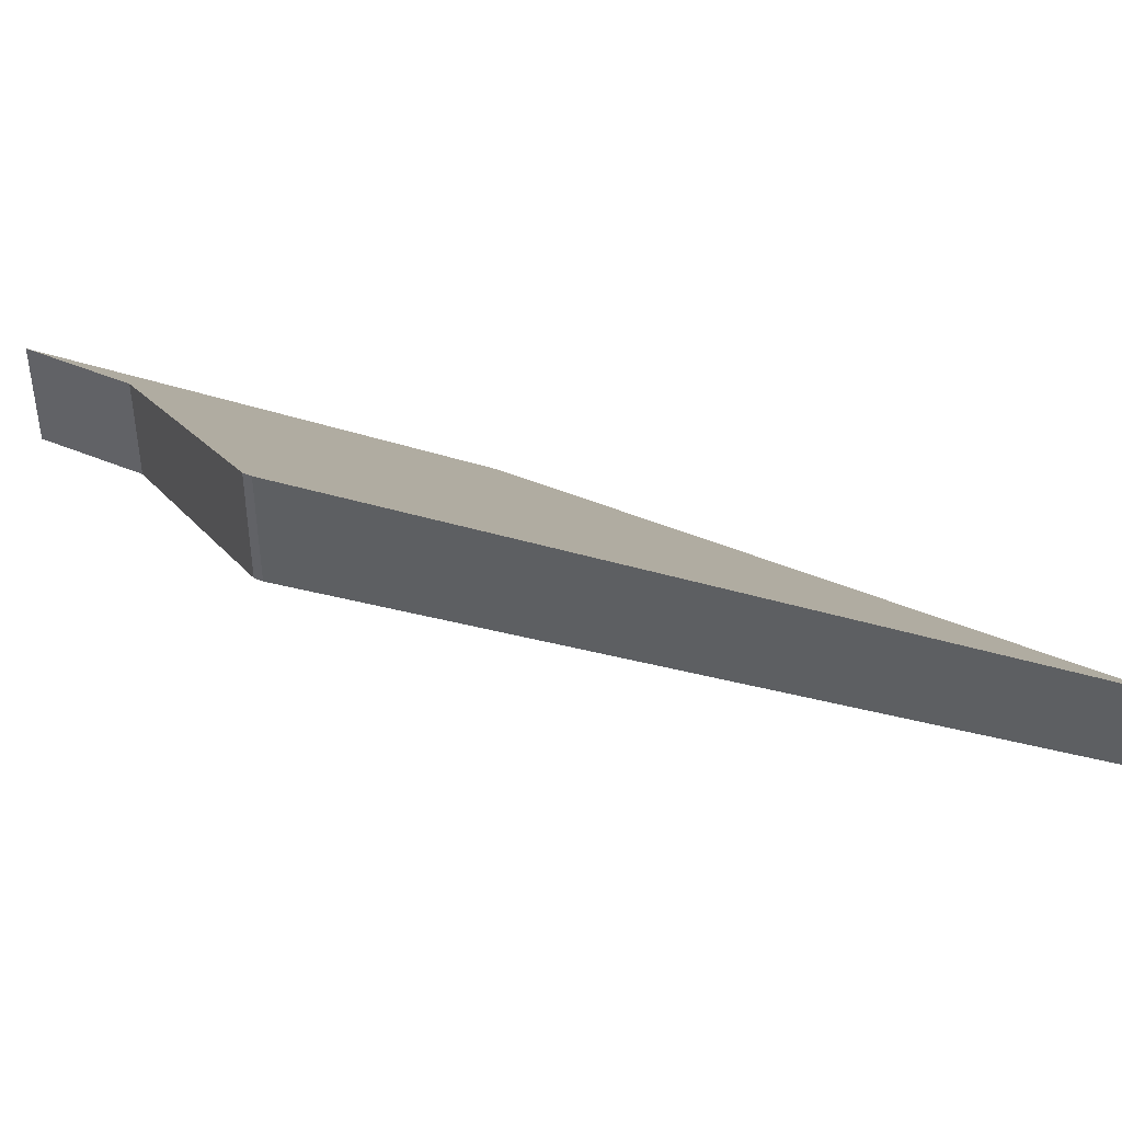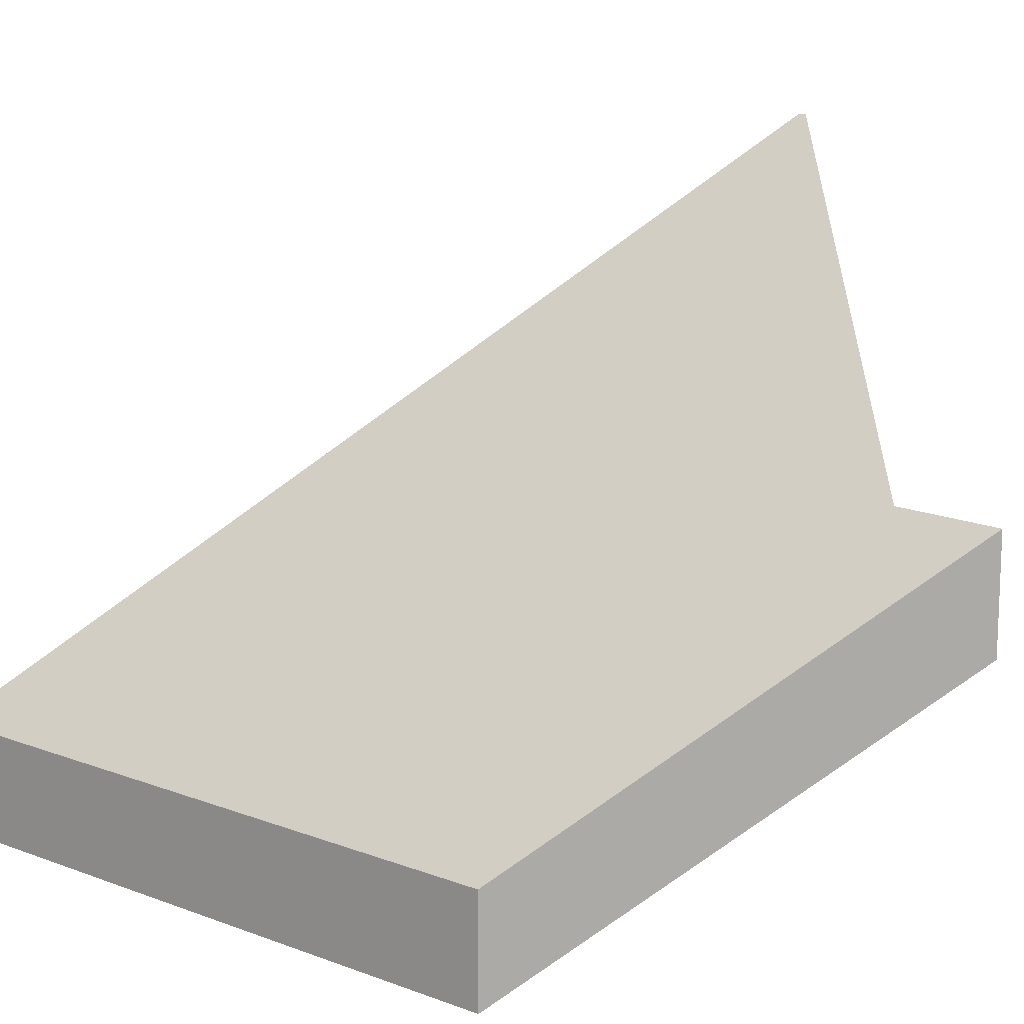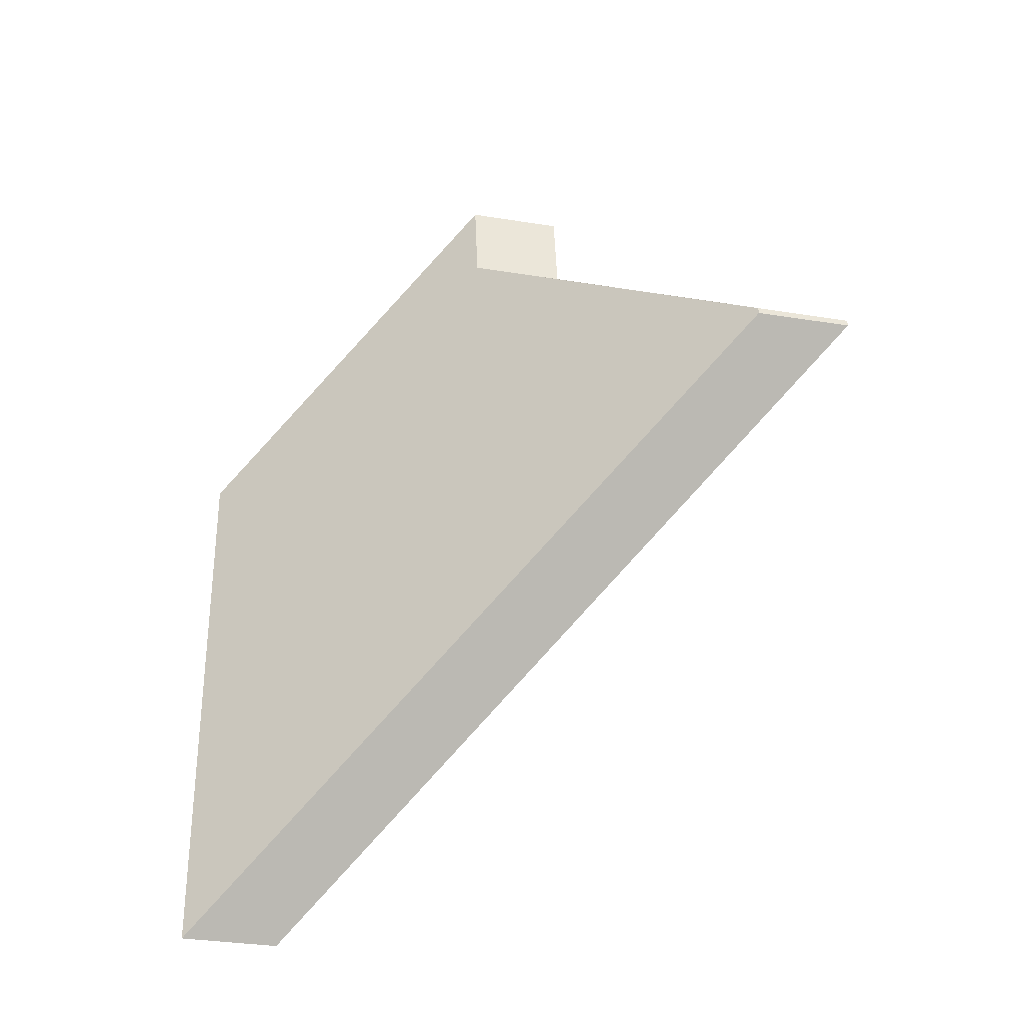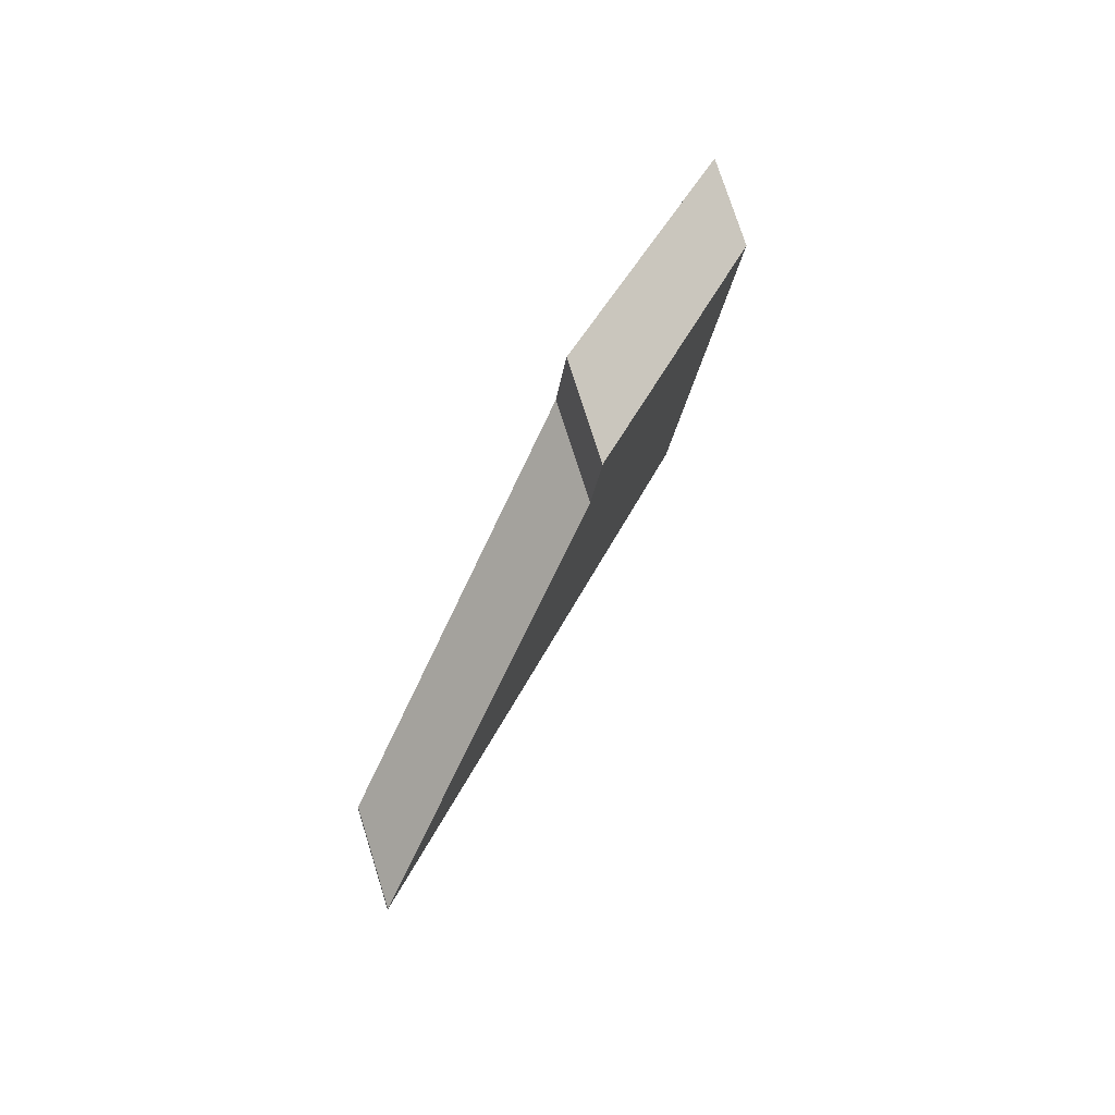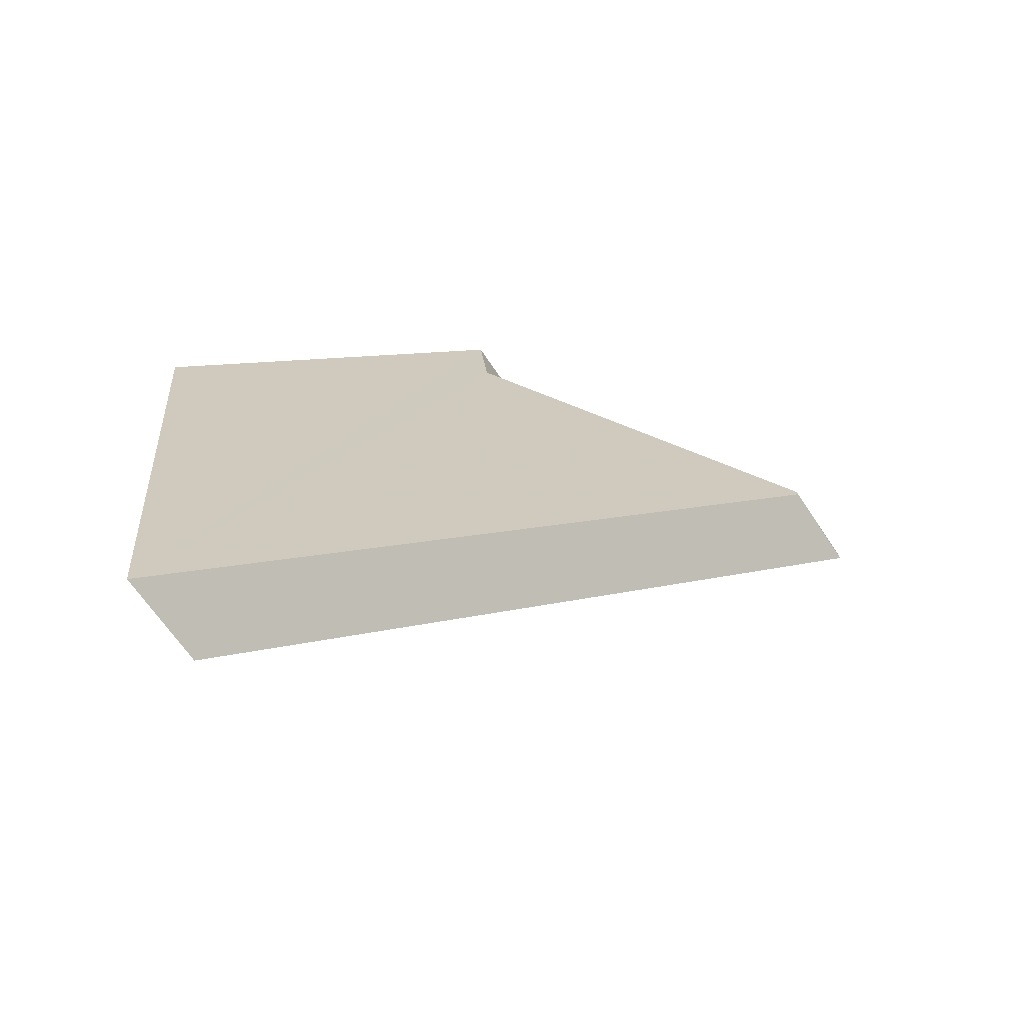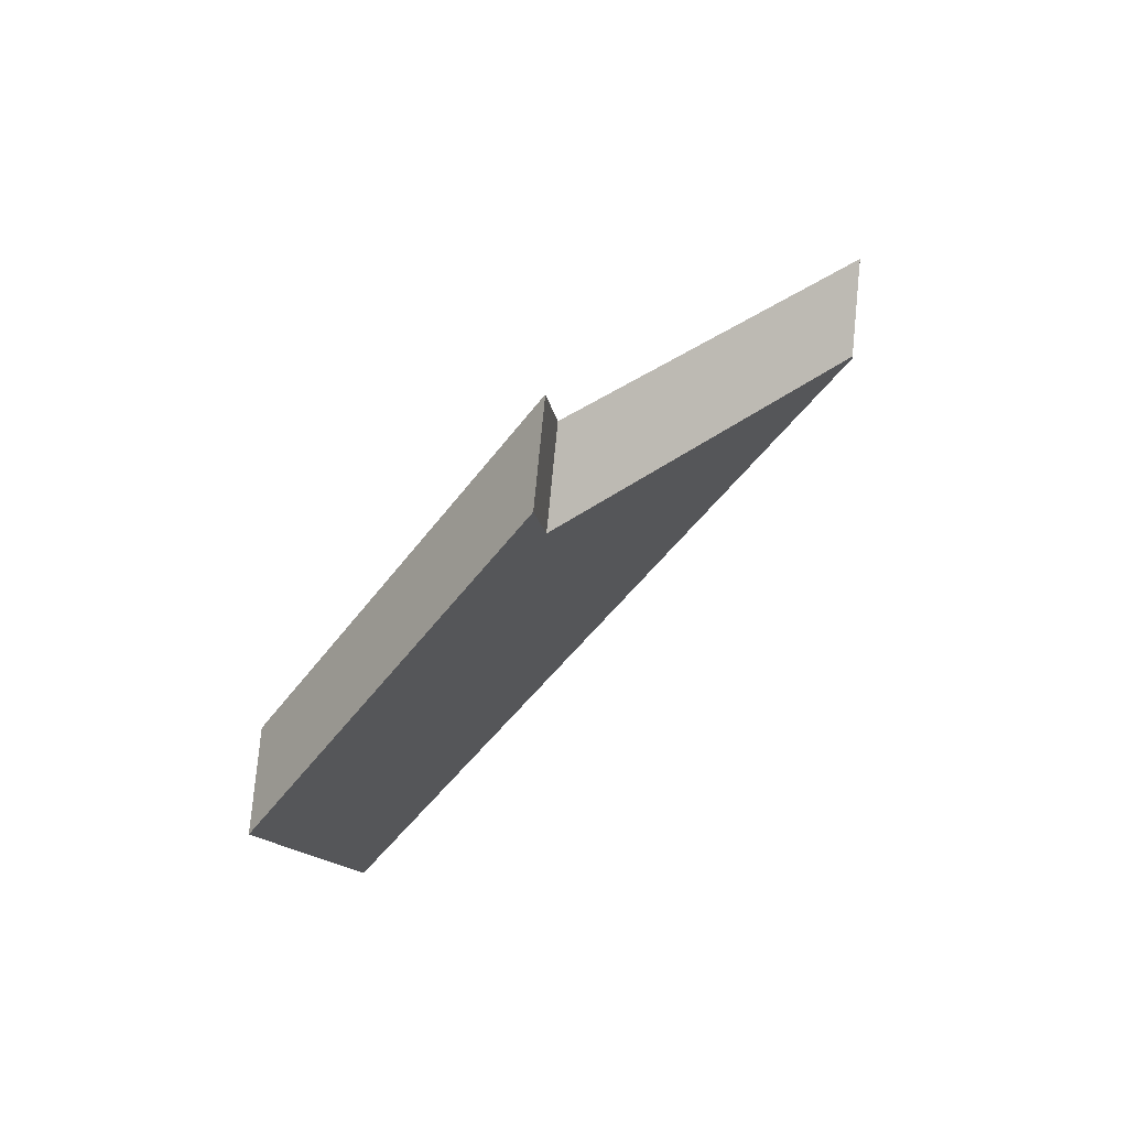
<metadata>
{"format":"obj","ext":"obj","renderer":"f3d","projection":"perspective","resolution":1024,"background":"white","views":[{"elev":47.7,"azim":109.6,"up":"+Y"},{"elev":14.5,"azim":-55.3,"up":"+Y"},{"elev":-33.3,"azim":77.5,"up":"+Z"},{"elev":73.9,"azim":162.6,"up":"+Z"},{"elev":-64.8,"azim":33.4,"up":"+Z"},{"elev":79.5,"azim":5.6,"up":"+Z"}]}
</metadata>
<code>
v -8.232 0.1474 -4.431
v -8.232 0.1474 -4.43
v -8.24 0.1408 -4.424
v -8.245 0.1337 -4.445
v -8.24 0.1408 -4.422
v -8.246 0.1337 -4.43
v -8.232 0.1501 -4.431
v -8.232 0.1474 -4.431
v -8.245 0.1337 -4.445
v -8.245 0.1363 -4.445
v -8.232 0.1501 -4.43
v -8.232 0.1474 -4.43
v -8.232 0.1474 -4.431
v -8.232 0.1501 -4.431
v -8.245 0.1363 -4.445
v -8.245 0.1337 -4.445
v -8.246 0.1337 -4.43
v -8.246 0.1363 -4.43
v -8.24 0.1435 -4.424
v -8.24 0.1408 -4.424
v -8.232 0.1474 -4.43
v -8.232 0.1501 -4.43
v -8.246 0.1363 -4.43
v -8.246 0.1337 -4.43
v -8.24 0.1408 -4.422
v -8.24 0.1434 -4.422
v -8.24 0.1434 -4.422
v -8.24 0.1408 -4.422
v -8.24 0.1408 -4.424
v -8.24 0.1435 -4.424
v -8.24 0.1435 -4.424
v -8.232 0.1501 -4.43
v -8.232 0.1501 -4.431
v -8.246 0.1363 -4.43
v -8.24 0.1434 -4.422
v -8.245 0.1363 -4.445
f 1 2 3
f 4 1 3
f 4 3 5
f 4 5 6
f 7 8 9
f 7 9 10
f 11 12 13
f 11 13 14
f 15 16 17
f 15 17 18
f 19 20 21
f 19 21 22
f 23 24 25
f 23 25 26
f 27 28 29
f 27 29 30
f 31 32 33
f 34 35 36
f 36 35 31
f 36 31 33

</code>
